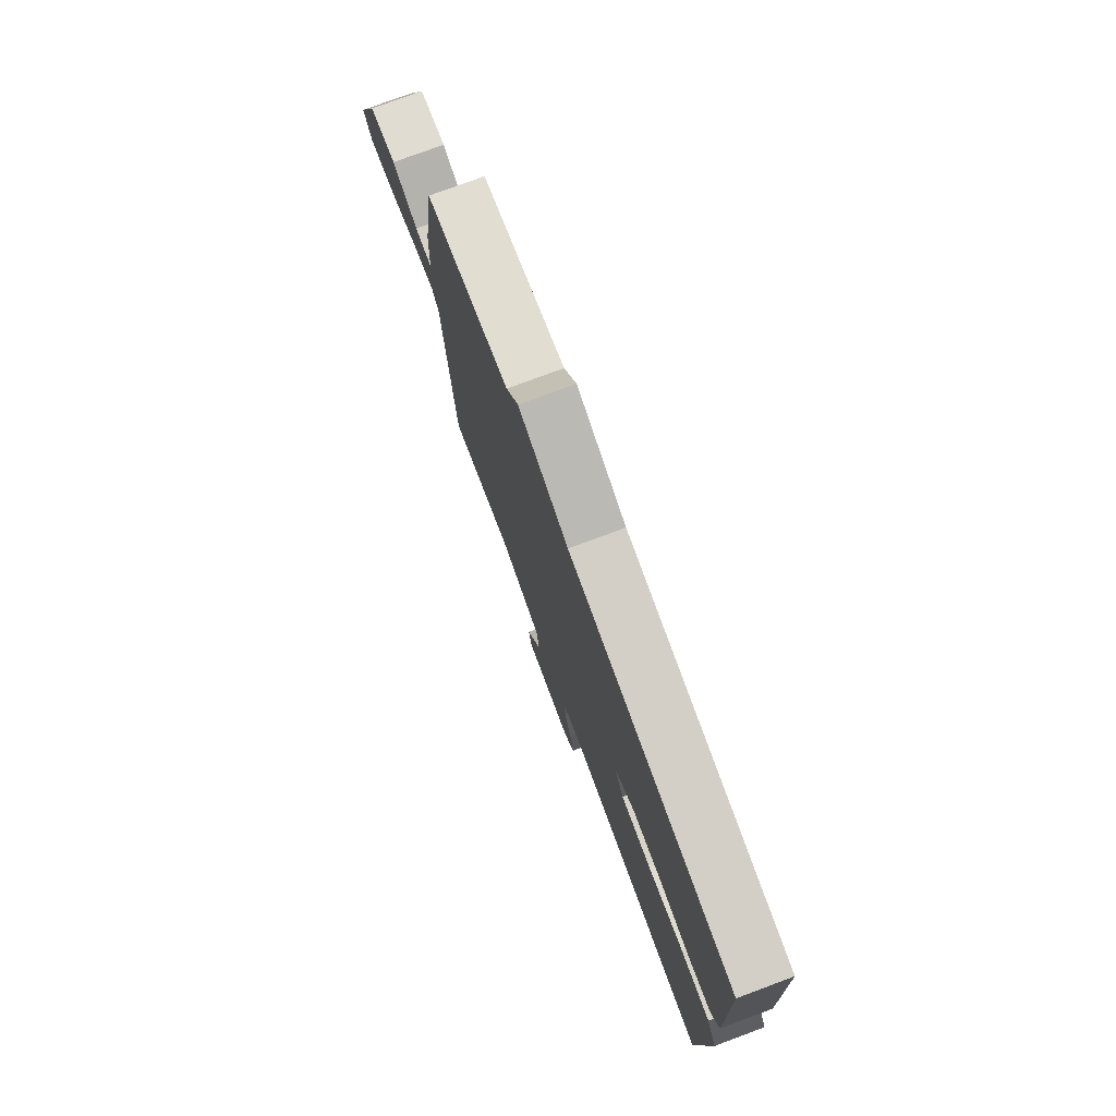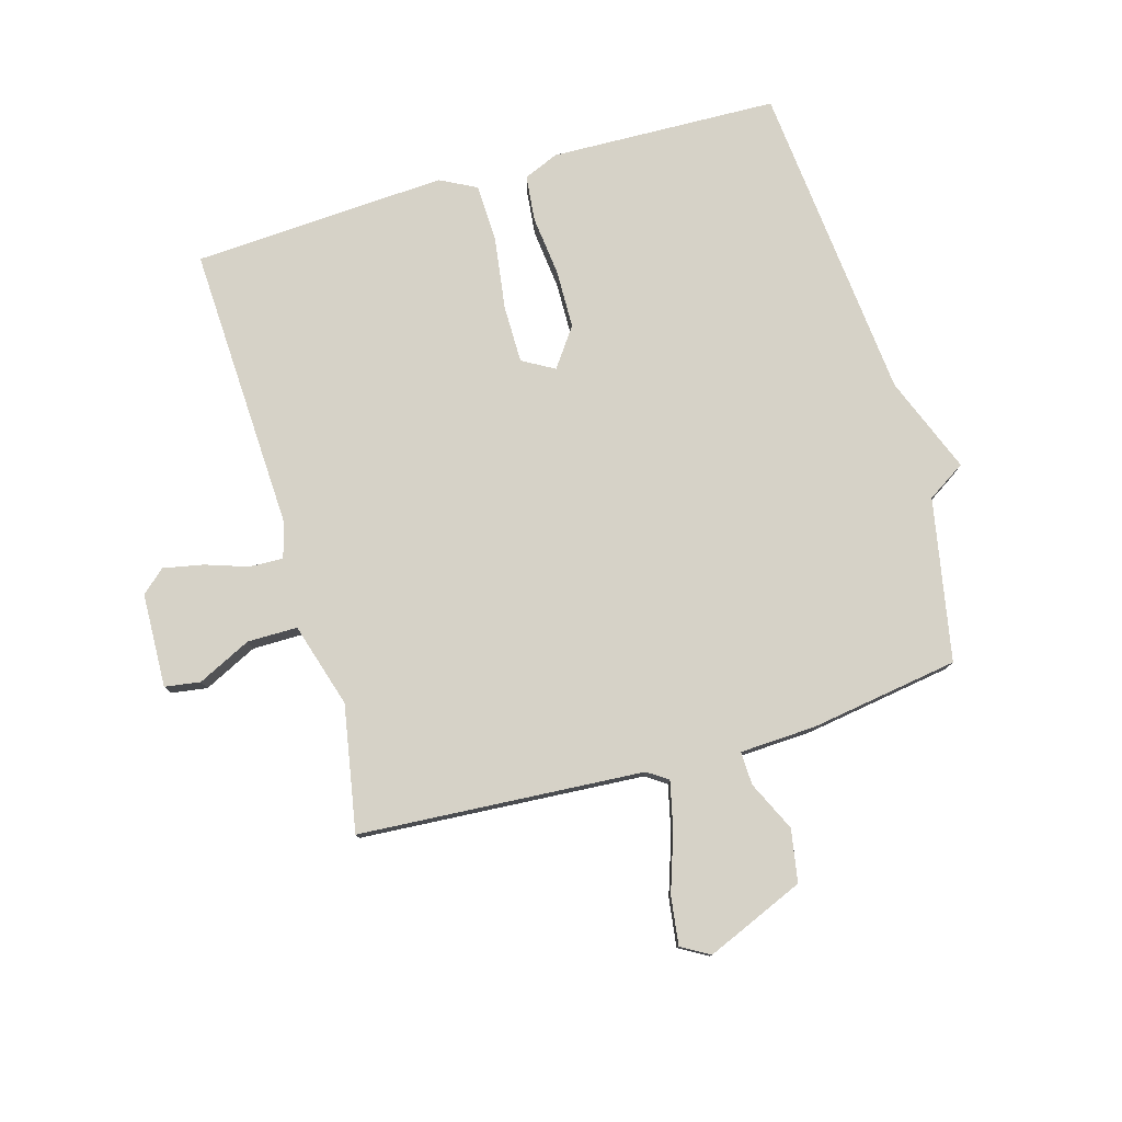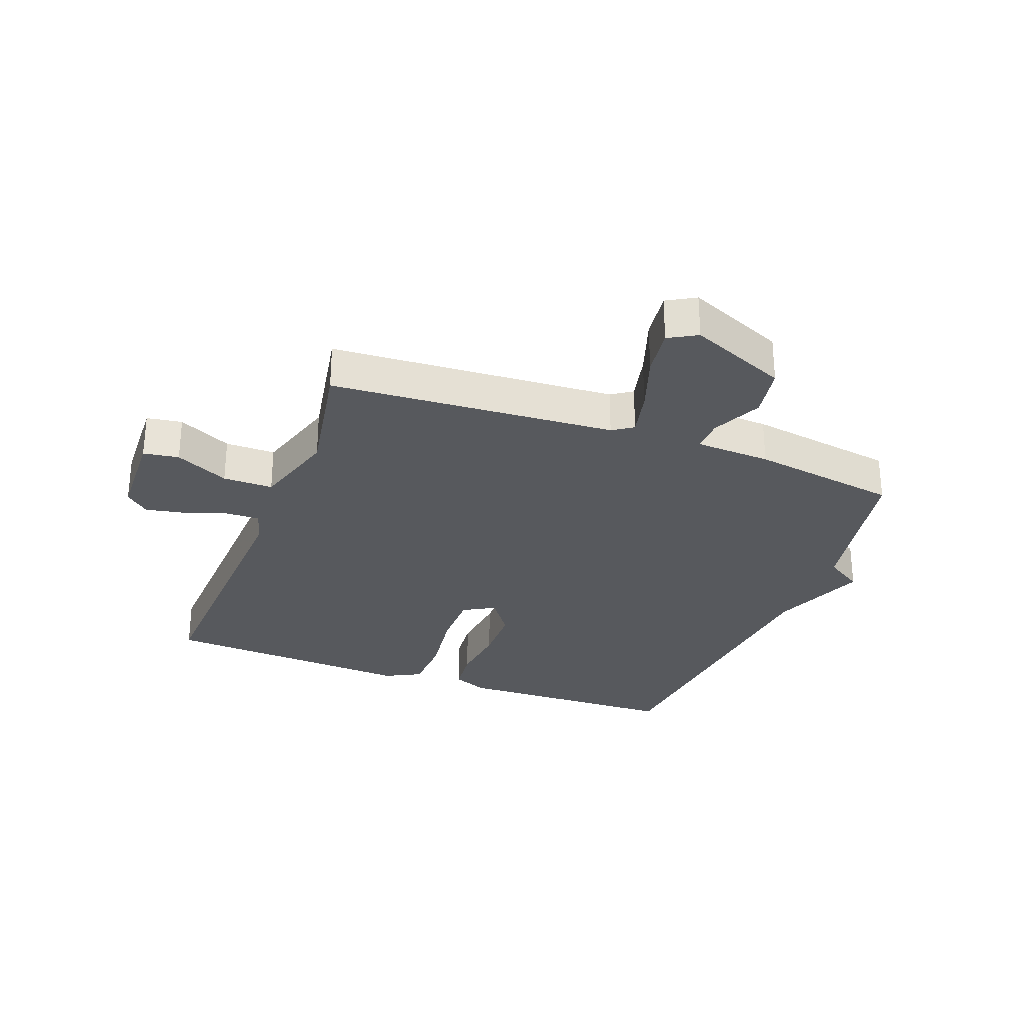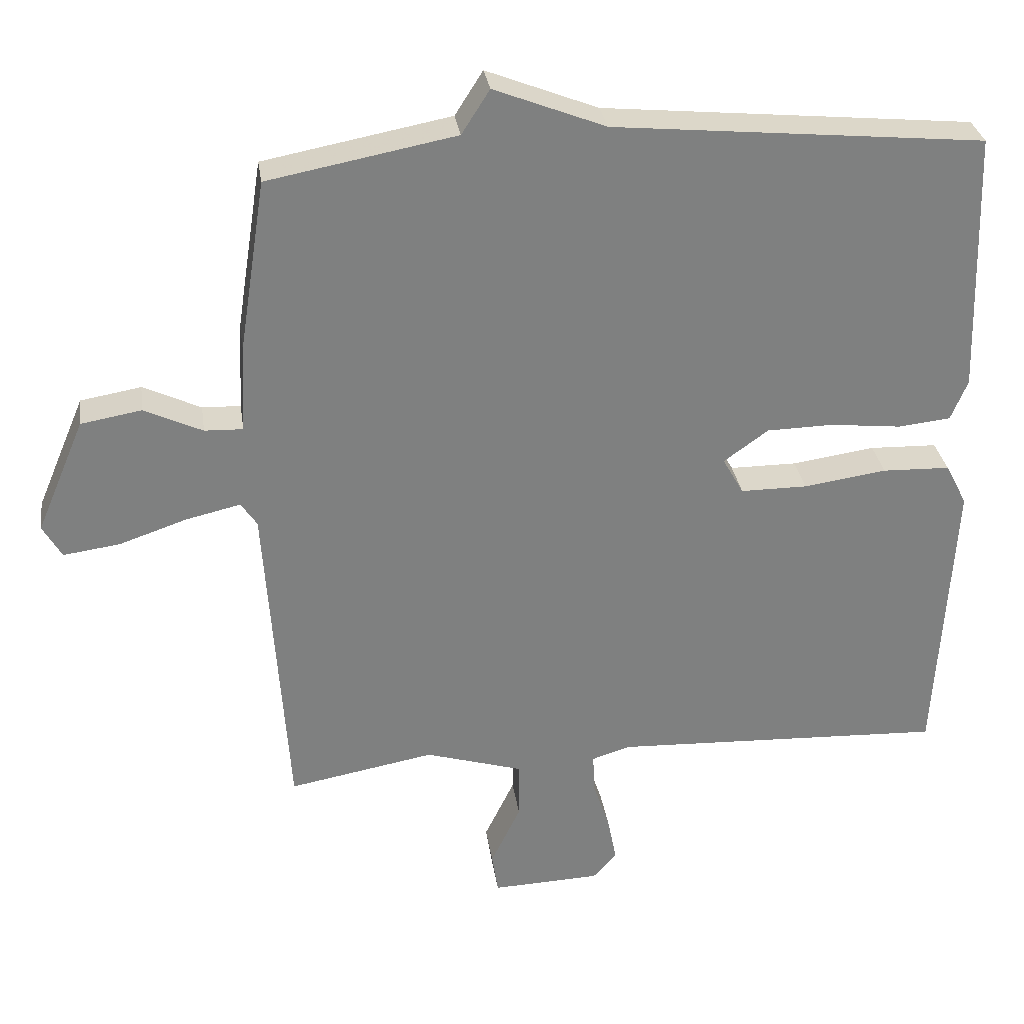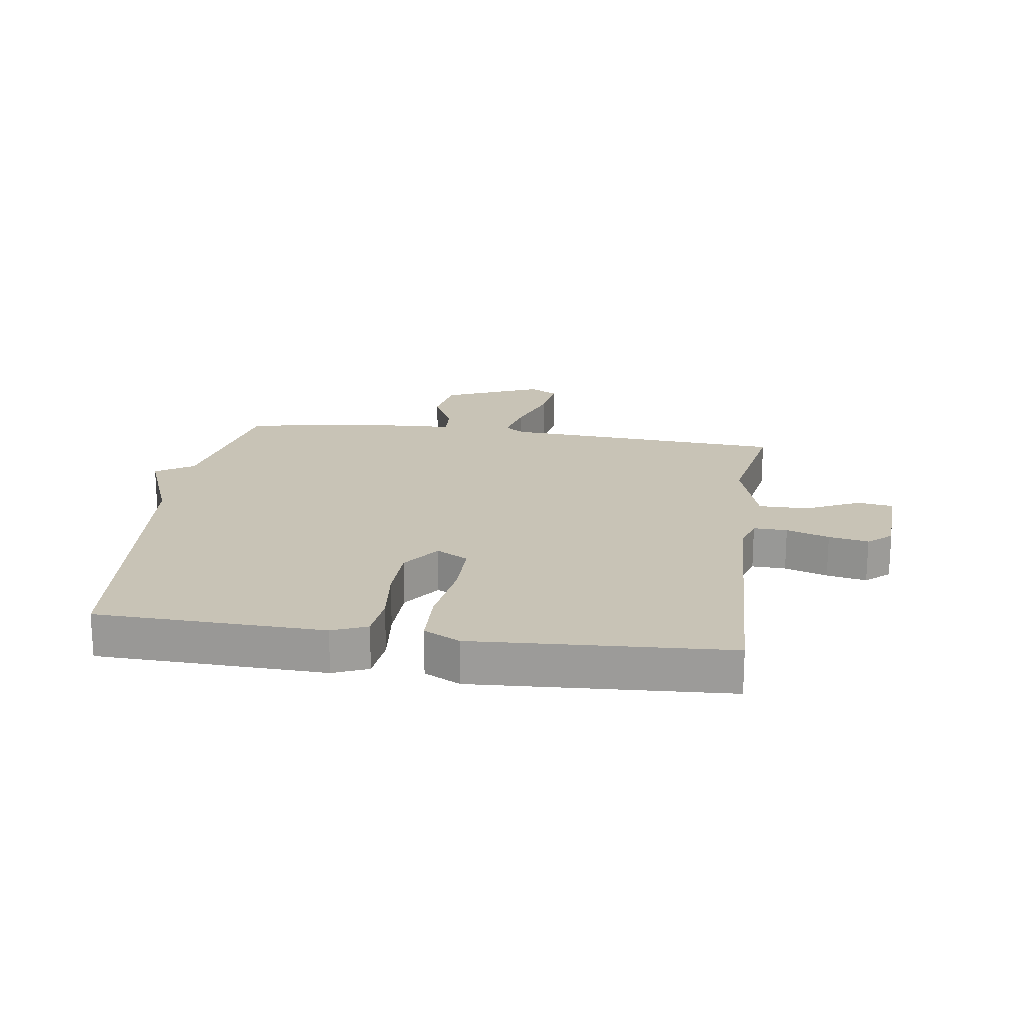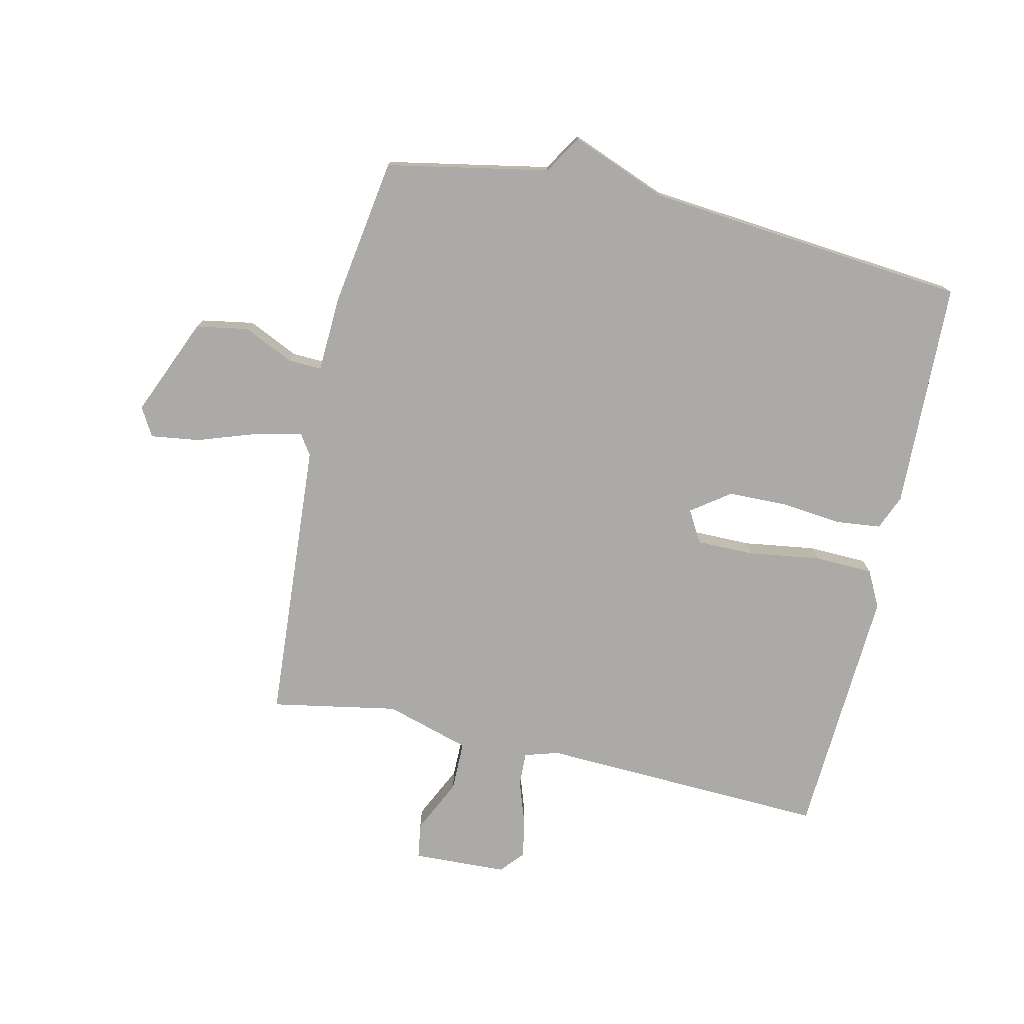
<metadata>
{"format":"obj","ext":"obj","renderer":"f3d","projection":"perspective","resolution":1024,"background":"white","views":[{"elev":77.0,"azim":69.6,"up":"+Z"},{"elev":78.6,"azim":-106.1,"up":"+Y"},{"elev":-29.2,"azim":-110.7,"up":"+Y"},{"elev":30.5,"azim":-8.3,"up":"+Z"},{"elev":19.4,"azim":98.1,"up":"+Y"},{"elev":-75.9,"azim":-12.6,"up":"+Y"}]}
</metadata>
<code>
v -0.5 0.07 -0.5
v -0.532 0.07 -0.028
v -0.555 0.07 0.006
v -0.633 0.07 -0.012
v -0.73 0.07 -0.045
v -0.811 0.07 -0.056
v -0.838 0.07 -0.009
v -0.769 0.07 0.154
v -0.682 0.07 0.169
v -0.599 0.07 0.13
v -0.544 0.07 0.128
v -0.538 0.07 0.254
v -0.5 0.07 0.5
v -0.231 0.07 0.551
v -0.191 0.07 0.614
v -0.031 0.07 0.551
v 0.5 0.07 0.5
v 0.512 0.07 0.123
v 0.488 0.07 0.065
v 0.412 0.07 0.057
v 0.311 0.07 0.068
v 0.215 0.07 0.066
v 0.151 0.07 0.02
v 0.181 0.07 -0.033
v 0.277 0.07 -0.033
v 0.396 0.07 -0.016
v 0.493 0.07 -0.019
v 0.524 0.07 -0.079
v 0.5 0.07 -0.5
v 0.022 0.07 -0.48
v -0.034 0.07 -0.497
v -0.032 0.07 -0.553
v -0.008 0.07 -0.624
v 0.005 0.07 -0.69
v -0.029 0.07 -0.729
v -0.185 0.07 -0.735
v -0.194 0.07 -0.676
v -0.151 0.07 -0.587
v -0.151 0.07 -0.504
v -0.291 0.07 -0.462
v -0.5 0 -0.5
v -0.532 0 -0.028
v -0.555 0 0.006
v -0.633 0 -0.012
v -0.73 0 -0.045
v -0.811 0 -0.056
v -0.838 0 -0.009
v -0.769 0 0.154
v -0.682 0 0.169
v -0.599 0 0.13
v -0.544 0 0.128
v -0.538 0 0.254
v -0.5 0 0.5
v -0.231 0 0.551
v -0.191 0 0.614
v -0.031 0 0.551
v 0.5 0 0.5
v 0.512 0 0.123
v 0.488 0 0.065
v 0.412 0 0.057
v 0.311 0 0.068
v 0.215 0 0.066
v 0.151 0 0.02
v 0.181 0 -0.033
v 0.277 0 -0.033
v 0.396 0 -0.016
v 0.493 0 -0.019
v 0.524 0 -0.079
v 0.5 0 -0.5
v 0.022 0 -0.48
v -0.034 0 -0.497
v -0.032 0 -0.553
v -0.008 0 -0.624
v 0.005 0 -0.69
v -0.029 0 -0.729
v -0.185 0 -0.735
v -0.194 0 -0.676
v -0.151 0 -0.587
v -0.151 0 -0.504
v -0.291 0 -0.462
f 36 37 38
f 35 36 38
f 34 35 38
f 33 34 38
f 32 33 38
f 31 32 38 39
f 30 31 39 40
f 29 30 40
f 28 29 40
f 27 28 40
f 26 27 40
f 25 26 40
f 19 20 21
f 18 19 21
f 17 18 21
f 16 17 21
f 16 21 22
f 15 16 22
f 14 15 22
f 14 22 23
f 13 14 23
f 12 13 23
f 11 12 23
f 8 9 10
f 7 8 10
f 6 7 10
f 5 6 10
f 4 5 10
f 3 4 10 11
f 11 23 24
f 3 11 24
f 2 3 24
f 24 25 40 1
f 1 2 24
f 78 77 76
f 78 76 75
f 78 75 74
f 78 74 73
f 78 73 72
f 79 78 72 71
f 80 79 71 70
f 80 70 69
f 80 69 68
f 80 68 67
f 80 67 66
f 80 66 65
f 61 60 59
f 61 59 58
f 61 58 57
f 61 57 56
f 62 61 56
f 62 56 55
f 62 55 54
f 63 62 54
f 63 54 53
f 63 53 52
f 63 52 51
f 50 49 48
f 50 48 47
f 50 47 46
f 50 46 45
f 50 45 44
f 51 50 44 43
f 64 63 51
f 64 51 43
f 64 43 42
f 41 80 65 64
f 64 42 41
f 1 41 42 2
f 2 42 43 3
f 3 43 44 4
f 4 44 45 5
f 5 45 46 6
f 6 46 47 7
f 7 47 48 8
f 8 48 49 9
f 9 49 50 10
f 10 50 51 11
f 11 51 52 12
f 12 52 53 13
f 13 53 54 14
f 14 54 55 15
f 15 55 56 16
f 16 56 57 17
f 17 57 58 18
f 18 58 59 19
f 19 59 60 20
f 20 60 61 21
f 21 61 62 22
f 22 62 63 23
f 23 63 64 24
f 24 64 65 25
f 25 65 66 26
f 26 66 67 27
f 27 67 68 28
f 28 68 69 29
f 29 69 70 30
f 30 70 71 31
f 31 71 72 32
f 32 72 73 33
f 33 73 74 34
f 34 74 75 35
f 35 75 76 36
f 36 76 77 37
f 37 77 78 38
f 38 78 79 39
f 39 79 80 40
f 40 80 41 1

</code>
